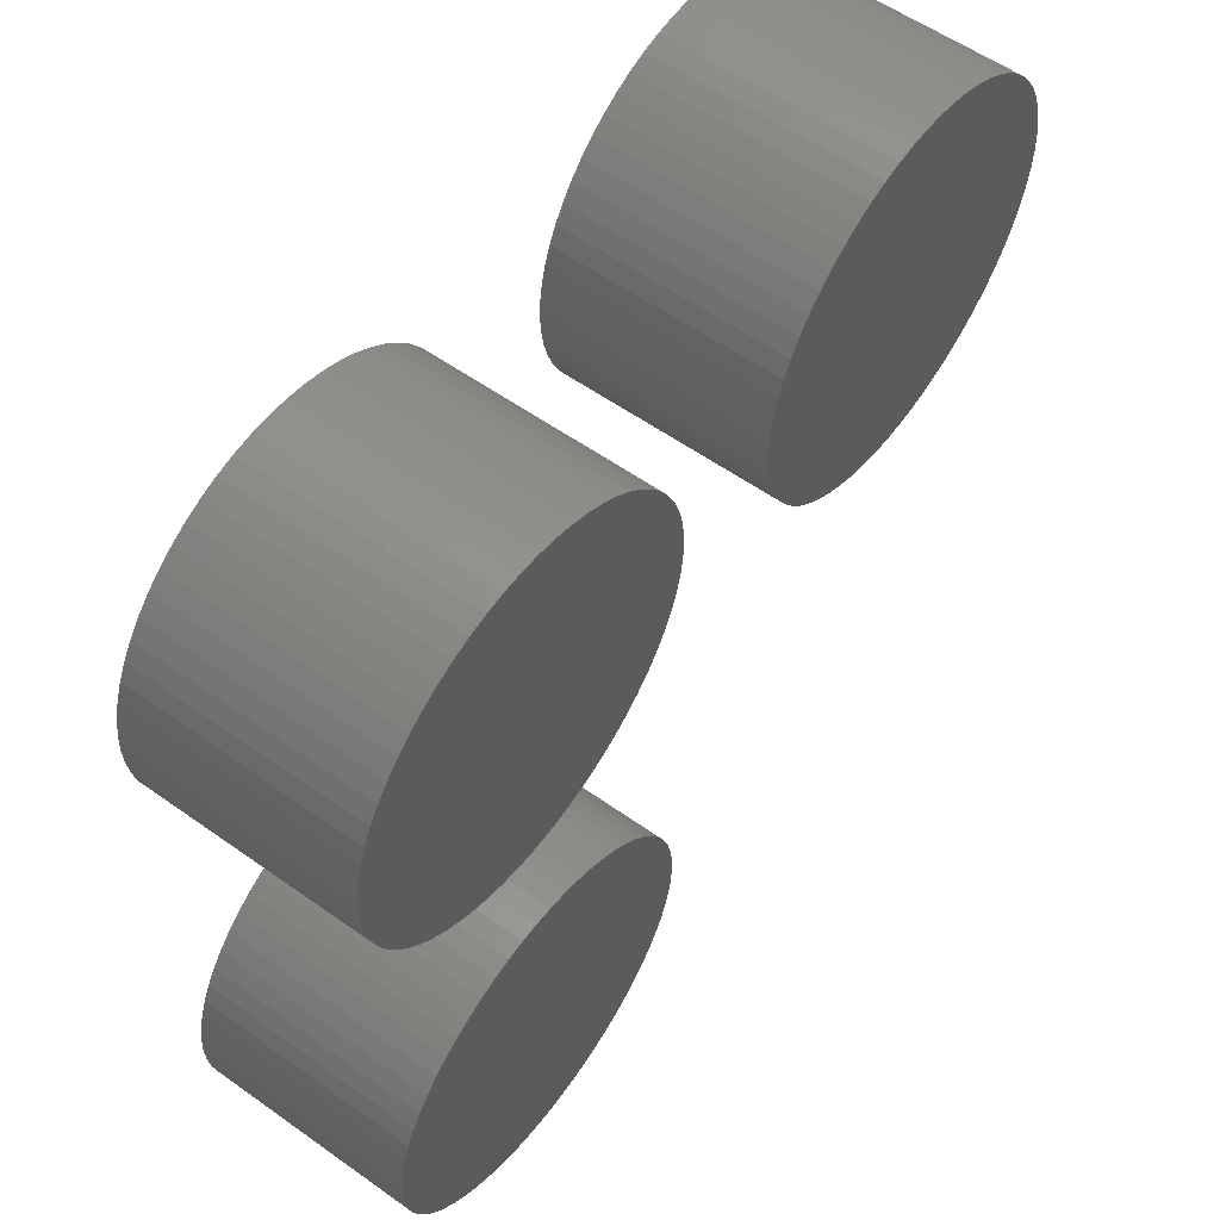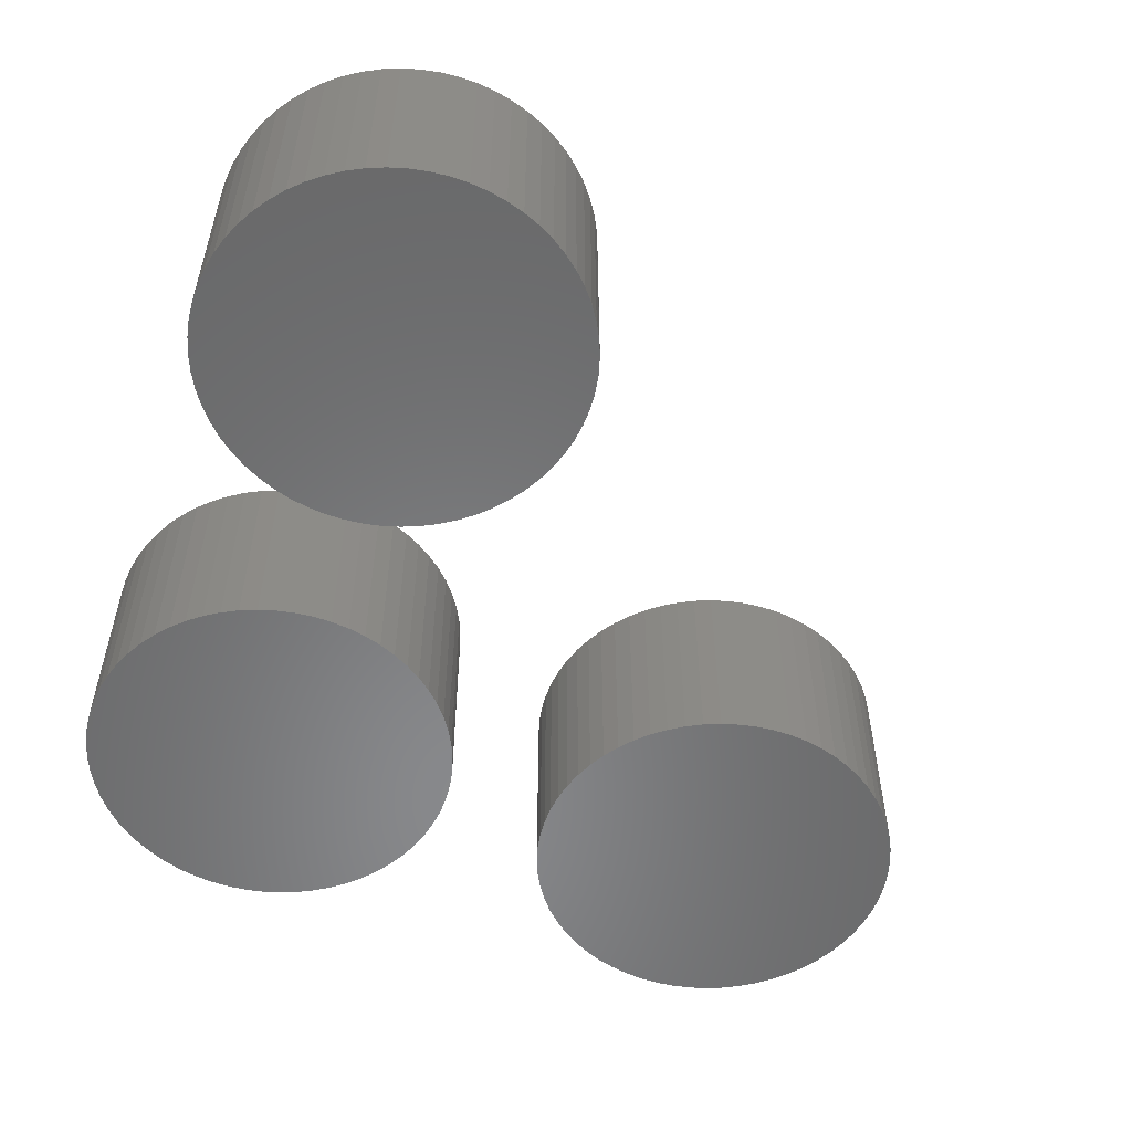
<metadata>
{"format":"stl","ext":"stl","renderer":"f3d","projection":"perspective","resolution":1024,"background":"white","views":[{"elev":56.7,"azim":-53.4,"up":"+Y"},{"elev":-55.0,"azim":-17.3,"up":"+Z"}]}
</metadata>
<code>
# stl→obj: 390 verts, 768 faces
v -2.25 4.625 2
v -0.5 4.625 2
v -0.5084 4.797 2
v -0.5336 4.966 2
v -0.5754 5.133 2
v -0.6332 5.295 2
v -0.7066 5.45 2
v -0.7949 5.597 2
v -0.8972 5.735 2
v -1.013 5.862 2
v -1.14 5.978 2
v -1.278 6.08 2
v -1.425 6.168 2
v -1.58 6.242 2
v -1.742 6.3 2
v -1.909 6.341 2
v -2.078 6.367 2
v -2.25 6.375 2
v -2.422 6.367 2
v -2.591 6.341 2
v -2.758 6.3 2
v -2.92 6.242 2
v -3.075 6.168 2
v -3.222 6.08 2
v -3.36 5.978 2
v -3.487 5.862 2
v -3.603 5.735 2
v -3.705 5.597 2
v -3.793 5.45 2
v -3.867 5.295 2
v -3.925 5.133 2
v -3.966 4.966 2
v -3.992 4.797 2
v -4 4.625 2
v -3.992 4.453 2
v -3.966 4.284 2
v -3.925 4.117 2
v -3.867 3.955 2
v -3.793 3.8 2
v -3.705 3.653 2
v -3.603 3.515 2
v -3.487 3.388 2
v -3.36 3.272 2
v -3.222 3.17 2
v -3.075 3.082 2
v -2.92 3.008 2
v -2.758 2.95 2
v -2.591 2.909 2
v -2.422 2.883 2
v -2.25 2.875 2
v -2.078 2.883 2
v -1.909 2.909 2
v -1.742 2.95 2
v -1.58 3.008 2
v -1.425 3.082 2
v -1.278 3.17 2
v -1.14 3.272 2
v -1.013 3.388 2
v -0.8972 3.515 2
v -0.7949 3.653 2
v -0.7066 3.8 2
v -0.6332 3.955 2
v -0.5754 4.117 2
v -0.5336 4.284 2
v -0.5084 4.453 2
v -2.25 4.625 0
v -0.5084 4.797 0
v -0.5 4.625 0
v -0.5336 4.966 0
v -0.5754 5.133 0
v -0.6332 5.295 0
v -0.7066 5.45 0
v -0.7949 5.597 0
v -0.8972 5.735 0
v -1.013 5.862 0
v -1.14 5.978 0
v -1.278 6.08 0
v -1.425 6.168 0
v -1.58 6.242 0
v -1.742 6.3 0
v -1.909 6.341 0
v -2.078 6.367 0
v -2.25 6.375 0
v -2.422 6.367 0
v -2.591 6.341 0
v -2.758 6.3 0
v -2.92 6.242 0
v -3.075 6.168 0
v -3.222 6.08 0
v -3.36 5.978 0
v -3.487 5.862 0
v -3.603 5.735 0
v -3.705 5.597 0
v -3.793 5.45 0
v -3.867 5.295 0
v -3.925 5.133 0
v -3.966 4.966 0
v -3.992 4.797 0
v -4 4.625 0
v -3.992 4.453 0
v -3.966 4.284 0
v -3.925 4.117 0
v -3.867 3.955 0
v -3.793 3.8 0
v -3.705 3.653 0
v -3.603 3.515 0
v -3.487 3.388 0
v -3.36 3.272 0
v -3.222 3.17 0
v -3.075 3.082 0
v -2.92 3.008 0
v -2.758 2.95 0
v -2.591 2.909 0
v -2.422 2.883 0
v -2.25 2.875 0
v -2.078 2.883 0
v -1.909 2.909 0
v -1.742 2.95 0
v -1.58 3.008 0
v -1.425 3.082 0
v -1.278 3.17 0
v -1.14 3.272 0
v -1.013 3.388 0
v -0.8972 3.515 0
v -0.7949 3.653 0
v -0.7066 3.8 0
v -0.6332 3.955 0
v -0.5754 4.117 0
v -0.5336 4.284 0
v -0.5084 4.453 0
v -2.25 0 2
v -0.5 0 2
v -0.5084 0.1715 2
v -0.5336 0.3414 2
v -0.5754 0.508 2
v -0.6332 0.6697 2
v -0.7066 0.8249 2
v -0.7949 0.9722 2
v -0.8972 1.11 2
v -1.013 1.237 2
v -1.14 1.353 2
v -1.278 1.455 2
v -1.425 1.543 2
v -1.58 1.617 2
v -1.742 1.675 2
v -1.909 1.716 2
v -2.078 1.742 2
v -2.25 1.75 2
v -2.422 1.742 2
v -2.591 1.716 2
v -2.758 1.675 2
v -2.92 1.617 2
v -3.075 1.543 2
v -3.222 1.455 2
v -3.36 1.353 2
v -3.487 1.237 2
v -3.603 1.11 2
v -3.705 0.9722 2
v -3.793 0.8249 2
v -3.867 0.6697 2
v -3.925 0.508 2
v -3.966 0.3414 2
v -3.992 0.1715 2
v -4 0 2
v -3.992 -0.1715 2
v -3.966 -0.3414 2
v -3.925 -0.508 2
v -3.867 -0.6697 2
v -3.793 -0.8249 2
v -3.705 -0.9722 2
v -3.603 -1.11 2
v -3.487 -1.237 2
v -3.36 -1.353 2
v -3.222 -1.455 2
v -3.075 -1.543 2
v -2.92 -1.617 2
v -2.758 -1.675 2
v -2.591 -1.716 2
v -2.422 -1.742 2
v -2.25 -1.75 2
v -2.078 -1.742 2
v -1.909 -1.716 2
v -1.742 -1.675 2
v -1.58 -1.617 2
v -1.425 -1.543 2
v -1.278 -1.455 2
v -1.14 -1.353 2
v -1.013 -1.237 2
v -0.8972 -1.11 2
v -0.7949 -0.9722 2
v -0.7066 -0.8249 2
v -0.6332 -0.6697 2
v -0.5754 -0.508 2
v -0.5336 -0.3414 2
v -0.5084 -0.1715 2
v -2.25 0 0
v -0.5084 0.1715 0
v -0.5 0 0
v -0.5336 0.3414 0
v -0.5754 0.508 0
v -0.6332 0.6697 0
v -0.7066 0.8249 0
v -0.7949 0.9722 0
v -0.8972 1.11 0
v -1.013 1.237 0
v -1.14 1.353 0
v -1.278 1.455 0
v -1.425 1.543 0
v -1.58 1.617 0
v -1.742 1.675 0
v -1.909 1.716 0
v -2.078 1.742 0
v -2.25 1.75 0
v -2.422 1.742 0
v -2.591 1.716 0
v -2.758 1.675 0
v -2.92 1.617 0
v -3.075 1.543 0
v -3.222 1.455 0
v -3.36 1.353 0
v -3.487 1.237 0
v -3.603 1.11 0
v -3.705 0.9722 0
v -3.793 0.8249 0
v -3.867 0.6697 0
v -3.925 0.508 0
v -3.966 0.3414 0
v -3.992 0.1715 0
v -4 0 0
v -3.992 -0.1715 0
v -3.966 -0.3414 0
v -3.925 -0.508 0
v -3.867 -0.6697 0
v -3.793 -0.8249 0
v -3.705 -0.9722 0
v -3.603 -1.11 0
v -3.487 -1.237 0
v -3.36 -1.353 0
v -3.222 -1.455 0
v -3.075 -1.543 0
v -2.92 -1.617 0
v -2.758 -1.675 0
v -2.591 -1.716 0
v -2.422 -1.742 0
v -2.25 -1.75 0
v -2.078 -1.742 0
v -1.909 -1.716 0
v -1.742 -1.675 0
v -1.58 -1.617 0
v -1.425 -1.543 0
v -1.278 -1.455 0
v -1.14 -1.353 0
v -1.013 -1.237 0
v -0.8972 -1.11 0
v -0.7949 -0.9722 0
v -0.7066 -0.8249 0
v -0.6332 -0.6697 0
v -0.5754 -0.508 0
v -0.5336 -0.3414 0
v -0.5084 -0.1715 0
v 2.25 4.625 2
v 4 4.625 2
v 3.992 4.797 2
v 3.966 4.966 2
v 3.925 5.133 2
v 3.867 5.295 2
v 3.793 5.45 2
v 3.705 5.597 2
v 3.603 5.735 2
v 3.487 5.862 2
v 3.36 5.978 2
v 3.222 6.08 2
v 3.075 6.168 2
v 2.92 6.242 2
v 2.758 6.3 2
v 2.591 6.341 2
v 2.422 6.367 2
v 2.25 6.375 2
v 2.078 6.367 2
v 1.909 6.341 2
v 1.742 6.3 2
v 1.58 6.242 2
v 1.425 6.168 2
v 1.278 6.08 2
v 1.14 5.978 2
v 1.013 5.862 2
v 0.8972 5.735 2
v 0.7949 5.597 2
v 0.7066 5.45 2
v 0.6332 5.295 2
v 0.5754 5.133 2
v 0.5336 4.966 2
v 0.5084 4.797 2
v 0.5 4.625 2
v 0.5084 4.453 2
v 0.5336 4.284 2
v 0.5754 4.117 2
v 0.6332 3.955 2
v 0.7066 3.8 2
v 0.7949 3.653 2
v 0.8972 3.515 2
v 1.013 3.388 2
v 1.14 3.272 2
v 1.278 3.17 2
v 1.425 3.082 2
v 1.58 3.008 2
v 1.742 2.95 2
v 1.909 2.909 2
v 2.078 2.883 2
v 2.25 2.875 2
v 2.422 2.883 2
v 2.591 2.909 2
v 2.758 2.95 2
v 2.92 3.008 2
v 3.075 3.082 2
v 3.222 3.17 2
v 3.36 3.272 2
v 3.487 3.388 2
v 3.603 3.515 2
v 3.705 3.653 2
v 3.793 3.8 2
v 3.867 3.955 2
v 3.925 4.117 2
v 3.966 4.284 2
v 3.992 4.453 2
v 2.25 4.625 0
v 3.992 4.797 0
v 4 4.625 0
v 3.966 4.966 0
v 3.925 5.133 0
v 3.867 5.295 0
v 3.793 5.45 0
v 3.705 5.597 0
v 3.603 5.735 0
v 3.487 5.862 0
v 3.36 5.978 0
v 3.222 6.08 0
v 3.075 6.168 0
v 2.92 6.242 0
v 2.758 6.3 0
v 2.591 6.341 0
v 2.422 6.367 0
v 2.25 6.375 0
v 2.078 6.367 0
v 1.909 6.341 0
v 1.742 6.3 0
v 1.58 6.242 0
v 1.425 6.168 0
v 1.278 6.08 0
v 1.14 5.978 0
v 1.013 5.862 0
v 0.8972 5.735 0
v 0.7949 5.597 0
v 0.7066 5.45 0
v 0.6332 5.295 0
v 0.5754 5.133 0
v 0.5336 4.966 0
v 0.5084 4.797 0
v 0.5 4.625 0
v 0.5084 4.453 0
v 0.5336 4.284 0
v 0.5754 4.117 0
v 0.6332 3.955 0
v 0.7066 3.8 0
v 0.7949 3.653 0
v 0.8972 3.515 0
v 1.013 3.388 0
v 1.14 3.272 0
v 1.278 3.17 0
v 1.425 3.082 0
v 1.58 3.008 0
v 1.742 2.95 0
v 1.909 2.909 0
v 2.078 2.883 0
v 2.25 2.875 0
v 2.422 2.883 0
v 2.591 2.909 0
v 2.758 2.95 0
v 2.92 3.008 0
v 3.075 3.082 0
v 3.222 3.17 0
v 3.36 3.272 0
v 3.487 3.388 0
v 3.603 3.515 0
v 3.705 3.653 0
v 3.793 3.8 0
v 3.867 3.955 0
v 3.925 4.117 0
v 3.966 4.284 0
v 3.992 4.453 0
f 1 2 3
f 1 3 4
f 1 4 5
f 1 5 6
f 1 6 7
f 1 7 8
f 1 8 9
f 1 9 10
f 1 10 11
f 1 11 12
f 1 12 13
f 1 13 14
f 1 14 15
f 1 15 16
f 1 16 17
f 1 17 18
f 1 18 19
f 1 19 20
f 1 20 21
f 1 21 22
f 1 22 23
f 1 23 24
f 1 24 25
f 1 25 26
f 1 26 27
f 1 27 28
f 1 28 29
f 1 29 30
f 1 30 31
f 1 31 32
f 1 32 33
f 1 33 34
f 1 34 35
f 1 35 36
f 1 36 37
f 1 37 38
f 1 38 39
f 1 39 40
f 1 40 41
f 1 41 42
f 1 42 43
f 1 43 44
f 1 44 45
f 1 45 46
f 1 46 47
f 1 47 48
f 1 48 49
f 1 49 50
f 1 50 51
f 1 51 52
f 1 52 53
f 1 53 54
f 1 54 55
f 1 55 56
f 1 56 57
f 1 57 58
f 1 58 59
f 1 59 60
f 1 60 61
f 1 61 62
f 1 62 63
f 1 63 64
f 1 64 65
f 1 65 2
f 66 67 68
f 66 69 67
f 66 70 69
f 66 71 70
f 66 72 71
f 66 73 72
f 66 74 73
f 66 75 74
f 66 76 75
f 66 77 76
f 66 78 77
f 66 79 78
f 66 80 79
f 66 81 80
f 66 82 81
f 66 83 82
f 66 84 83
f 66 85 84
f 66 86 85
f 66 87 86
f 66 88 87
f 66 89 88
f 66 90 89
f 66 91 90
f 66 92 91
f 66 93 92
f 66 94 93
f 66 95 94
f 66 96 95
f 66 97 96
f 66 98 97
f 66 99 98
f 66 100 99
f 66 101 100
f 66 102 101
f 66 103 102
f 66 104 103
f 66 105 104
f 66 106 105
f 66 107 106
f 66 108 107
f 66 109 108
f 66 110 109
f 66 111 110
f 66 112 111
f 66 113 112
f 66 114 113
f 66 115 114
f 66 116 115
f 66 117 116
f 66 118 117
f 66 119 118
f 66 120 119
f 66 121 120
f 66 122 121
f 66 123 122
f 66 124 123
f 66 125 124
f 66 126 125
f 66 127 126
f 66 128 127
f 66 129 128
f 66 130 129
f 66 68 130
f 68 67 2
f 67 3 2
f 67 69 3
f 69 4 3
f 69 70 4
f 70 5 4
f 70 71 5
f 71 6 5
f 71 72 6
f 72 7 6
f 72 73 7
f 73 8 7
f 73 74 8
f 74 9 8
f 74 75 9
f 75 10 9
f 75 76 10
f 76 11 10
f 76 77 11
f 77 12 11
f 77 78 12
f 78 13 12
f 78 79 13
f 79 14 13
f 79 80 14
f 80 15 14
f 80 81 15
f 81 16 15
f 81 82 16
f 82 17 16
f 82 83 17
f 83 18 17
f 83 84 18
f 84 19 18
f 84 85 19
f 85 20 19
f 85 86 20
f 86 21 20
f 86 87 21
f 87 22 21
f 87 88 22
f 88 23 22
f 88 89 23
f 89 24 23
f 89 90 24
f 90 25 24
f 90 91 25
f 91 26 25
f 91 92 26
f 92 27 26
f 92 93 27
f 93 28 27
f 93 94 28
f 94 29 28
f 94 95 29
f 95 30 29
f 95 96 30
f 96 31 30
f 96 97 31
f 97 32 31
f 97 98 32
f 98 33 32
f 98 99 33
f 99 34 33
f 99 100 34
f 100 35 34
f 100 101 35
f 101 36 35
f 101 102 36
f 102 37 36
f 102 103 37
f 103 38 37
f 103 104 38
f 104 39 38
f 104 105 39
f 105 40 39
f 105 106 40
f 106 41 40
f 106 107 41
f 107 42 41
f 107 108 42
f 108 43 42
f 108 109 43
f 109 44 43
f 109 110 44
f 110 45 44
f 110 111 45
f 111 46 45
f 111 112 46
f 112 47 46
f 112 113 47
f 113 48 47
f 113 114 48
f 114 49 48
f 114 115 49
f 115 50 49
f 115 116 50
f 116 51 50
f 116 117 51
f 117 52 51
f 117 118 52
f 118 53 52
f 118 119 53
f 119 54 53
f 119 120 54
f 120 55 54
f 120 121 55
f 121 56 55
f 121 122 56
f 122 57 56
f 122 123 57
f 123 58 57
f 123 124 58
f 124 59 58
f 124 125 59
f 125 60 59
f 125 126 60
f 126 61 60
f 126 127 61
f 127 62 61
f 127 128 62
f 128 63 62
f 128 129 63
f 129 64 63
f 129 130 64
f 130 65 64
f 130 68 65
f 68 2 65
f 131 132 133
f 131 133 134
f 131 134 135
f 131 135 136
f 131 136 137
f 131 137 138
f 131 138 139
f 131 139 140
f 131 140 141
f 131 141 142
f 131 142 143
f 131 143 144
f 131 144 145
f 131 145 146
f 131 146 147
f 131 147 148
f 131 148 149
f 131 149 150
f 131 150 151
f 131 151 152
f 131 152 153
f 131 153 154
f 131 154 155
f 131 155 156
f 131 156 157
f 131 157 158
f 131 158 159
f 131 159 160
f 131 160 161
f 131 161 162
f 131 162 163
f 131 163 164
f 131 164 165
f 131 165 166
f 131 166 167
f 131 167 168
f 131 168 169
f 131 169 170
f 131 170 171
f 131 171 172
f 131 172 173
f 131 173 174
f 131 174 175
f 131 175 176
f 131 176 177
f 131 177 178
f 131 178 179
f 131 179 180
f 131 180 181
f 131 181 182
f 131 182 183
f 131 183 184
f 131 184 185
f 131 185 186
f 131 186 187
f 131 187 188
f 131 188 189
f 131 189 190
f 131 190 191
f 131 191 192
f 131 192 193
f 131 193 194
f 131 194 195
f 131 195 132
f 196 197 198
f 196 199 197
f 196 200 199
f 196 201 200
f 196 202 201
f 196 203 202
f 196 204 203
f 196 205 204
f 196 206 205
f 196 207 206
f 196 208 207
f 196 209 208
f 196 210 209
f 196 211 210
f 196 212 211
f 196 213 212
f 196 214 213
f 196 215 214
f 196 216 215
f 196 217 216
f 196 218 217
f 196 219 218
f 196 220 219
f 196 221 220
f 196 222 221
f 196 223 222
f 196 224 223
f 196 225 224
f 196 226 225
f 196 227 226
f 196 228 227
f 196 229 228
f 196 230 229
f 196 231 230
f 196 232 231
f 196 233 232
f 196 234 233
f 196 235 234
f 196 236 235
f 196 237 236
f 196 238 237
f 196 239 238
f 196 240 239
f 196 241 240
f 196 242 241
f 196 243 242
f 196 244 243
f 196 245 244
f 196 246 245
f 196 247 246
f 196 248 247
f 196 249 248
f 196 250 249
f 196 251 250
f 196 252 251
f 196 253 252
f 196 254 253
f 196 255 254
f 196 256 255
f 196 257 256
f 196 258 257
f 196 259 258
f 196 260 259
f 196 198 260
f 198 197 132
f 197 133 132
f 197 199 133
f 199 134 133
f 199 200 134
f 200 135 134
f 200 201 135
f 201 136 135
f 201 202 136
f 202 137 136
f 202 203 137
f 203 138 137
f 203 204 138
f 204 139 138
f 204 205 139
f 205 140 139
f 205 206 140
f 206 141 140
f 206 207 141
f 207 142 141
f 207 208 142
f 208 143 142
f 208 209 143
f 209 144 143
f 209 210 144
f 210 145 144
f 210 211 145
f 211 146 145
f 211 212 146
f 212 147 146
f 212 213 147
f 213 148 147
f 213 214 148
f 214 149 148
f 214 215 149
f 215 150 149
f 215 216 150
f 216 151 150
f 216 217 151
f 217 152 151
f 217 218 152
f 218 153 152
f 218 219 153
f 219 154 153
f 219 220 154
f 220 155 154
f 220 221 155
f 221 156 155
f 221 222 156
f 222 157 156
f 222 223 157
f 223 158 157
f 223 224 158
f 224 159 158
f 224 225 159
f 225 160 159
f 225 226 160
f 226 161 160
f 226 227 161
f 227 162 161
f 227 228 162
f 228 163 162
f 228 229 163
f 229 164 163
f 229 230 164
f 230 165 164
f 230 231 165
f 231 166 165
f 231 232 166
f 232 167 166
f 232 233 167
f 233 168 167
f 233 234 168
f 234 169 168
f 234 235 169
f 235 170 169
f 235 236 170
f 236 171 170
f 236 237 171
f 237 172 171
f 237 238 172
f 238 173 172
f 238 239 173
f 239 174 173
f 239 240 174
f 240 175 174
f 240 241 175
f 241 176 175
f 241 242 176
f 242 177 176
f 242 243 177
f 243 178 177
f 243 244 178
f 244 179 178
f 244 245 179
f 245 180 179
f 245 246 180
f 246 181 180
f 246 247 181
f 247 182 181
f 247 248 182
f 248 183 182
f 248 249 183
f 249 184 183
f 249 250 184
f 250 185 184
f 250 251 185
f 251 186 185
f 251 252 186
f 252 187 186
f 252 253 187
f 253 188 187
f 253 254 188
f 254 189 188
f 254 255 189
f 255 190 189
f 255 256 190
f 256 191 190
f 256 257 191
f 257 192 191
f 257 258 192
f 258 193 192
f 258 259 193
f 259 194 193
f 259 260 194
f 260 195 194
f 260 198 195
f 198 132 195
f 261 262 263
f 261 263 264
f 261 264 265
f 261 265 266
f 261 266 267
f 261 267 268
f 261 268 269
f 261 269 270
f 261 270 271
f 261 271 272
f 261 272 273
f 261 273 274
f 261 274 275
f 261 275 276
f 261 276 277
f 261 277 278
f 261 278 279
f 261 279 280
f 261 280 281
f 261 281 282
f 261 282 283
f 261 283 284
f 261 284 285
f 261 285 286
f 261 286 287
f 261 287 288
f 261 288 289
f 261 289 290
f 261 290 291
f 261 291 292
f 261 292 293
f 261 293 294
f 261 294 295
f 261 295 296
f 261 296 297
f 261 297 298
f 261 298 299
f 261 299 300
f 261 300 301
f 261 301 302
f 261 302 303
f 261 303 304
f 261 304 305
f 261 305 306
f 261 306 307
f 261 307 308
f 261 308 309
f 261 309 310
f 261 310 311
f 261 311 312
f 261 312 313
f 261 313 314
f 261 314 315
f 261 315 316
f 261 316 317
f 261 317 318
f 261 318 319
f 261 319 320
f 261 320 321
f 261 321 322
f 261 322 323
f 261 323 324
f 261 324 325
f 261 325 262
f 326 327 328
f 326 329 327
f 326 330 329
f 326 331 330
f 326 332 331
f 326 333 332
f 326 334 333
f 326 335 334
f 326 336 335
f 326 337 336
f 326 338 337
f 326 339 338
f 326 340 339
f 326 341 340
f 326 342 341
f 326 343 342
f 326 344 343
f 326 345 344
f 326 346 345
f 326 347 346
f 326 348 347
f 326 349 348
f 326 350 349
f 326 351 350
f 326 352 351
f 326 353 352
f 326 354 353
f 326 355 354
f 326 356 355
f 326 357 356
f 326 358 357
f 326 359 358
f 326 360 359
f 326 361 360
f 326 362 361
f 326 363 362
f 326 364 363
f 326 365 364
f 326 366 365
f 326 367 366
f 326 368 367
f 326 369 368
f 326 370 369
f 326 371 370
f 326 372 371
f 326 373 372
f 326 374 373
f 326 375 374
f 326 376 375
f 326 377 376
f 326 378 377
f 326 379 378
f 326 380 379
f 326 381 380
f 326 382 381
f 326 383 382
f 326 384 383
f 326 385 384
f 326 386 385
f 326 387 386
f 326 388 387
f 326 389 388
f 326 390 389
f 326 328 390
f 328 327 262
f 327 263 262
f 327 329 263
f 329 264 263
f 329 330 264
f 330 265 264
f 330 331 265
f 331 266 265
f 331 332 266
f 332 267 266
f 332 333 267
f 333 268 267
f 333 334 268
f 334 269 268
f 334 335 269
f 335 270 269
f 335 336 270
f 336 271 270
f 336 337 271
f 337 272 271
f 337 338 272
f 338 273 272
f 338 339 273
f 339 274 273
f 339 340 274
f 340 275 274
f 340 341 275
f 341 276 275
f 341 342 276
f 342 277 276
f 342 343 277
f 343 278 277
f 343 344 278
f 344 279 278
f 344 345 279
f 345 280 279
f 345 346 280
f 346 281 280
f 346 347 281
f 347 282 281
f 347 348 282
f 348 283 282
f 348 349 283
f 349 284 283
f 349 350 284
f 350 285 284
f 350 351 285
f 351 286 285
f 351 352 286
f 352 287 286
f 352 353 287
f 353 288 287
f 353 354 288
f 354 289 288
f 354 355 289
f 355 290 289
f 355 356 290
f 356 291 290
f 356 357 291
f 357 292 291
f 357 358 292
f 358 293 292
f 358 359 293
f 359 294 293
f 359 360 294
f 360 295 294
f 360 361 295
f 361 296 295
f 361 362 296
f 362 297 296
f 362 363 297
f 363 298 297
f 363 364 298
f 364 299 298
f 364 365 299
f 365 300 299
f 365 366 300
f 366 301 300
f 366 367 301
f 367 302 301
f 367 368 302
f 368 303 302
f 368 369 303
f 369 304 303
f 369 370 304
f 370 305 304
f 370 371 305
f 371 306 305
f 371 372 306
f 372 307 306
f 372 373 307
f 373 308 307
f 373 374 308
f 374 309 308
f 374 375 309
f 375 310 309
f 375 376 310
f 376 311 310
f 376 377 311
f 377 312 311
f 377 378 312
f 378 313 312
f 378 379 313
f 379 314 313
f 379 380 314
f 380 315 314
f 380 381 315
f 381 316 315
f 381 382 316
f 382 317 316
f 382 383 317
f 383 318 317
f 383 384 318
f 384 319 318
f 384 385 319
f 385 320 319
f 385 386 320
f 386 321 320
f 386 387 321
f 387 322 321
f 387 388 322
f 388 323 322
f 388 389 323
f 389 324 323
f 389 390 324
f 390 325 324
f 390 328 325
f 328 262 325

</code>
